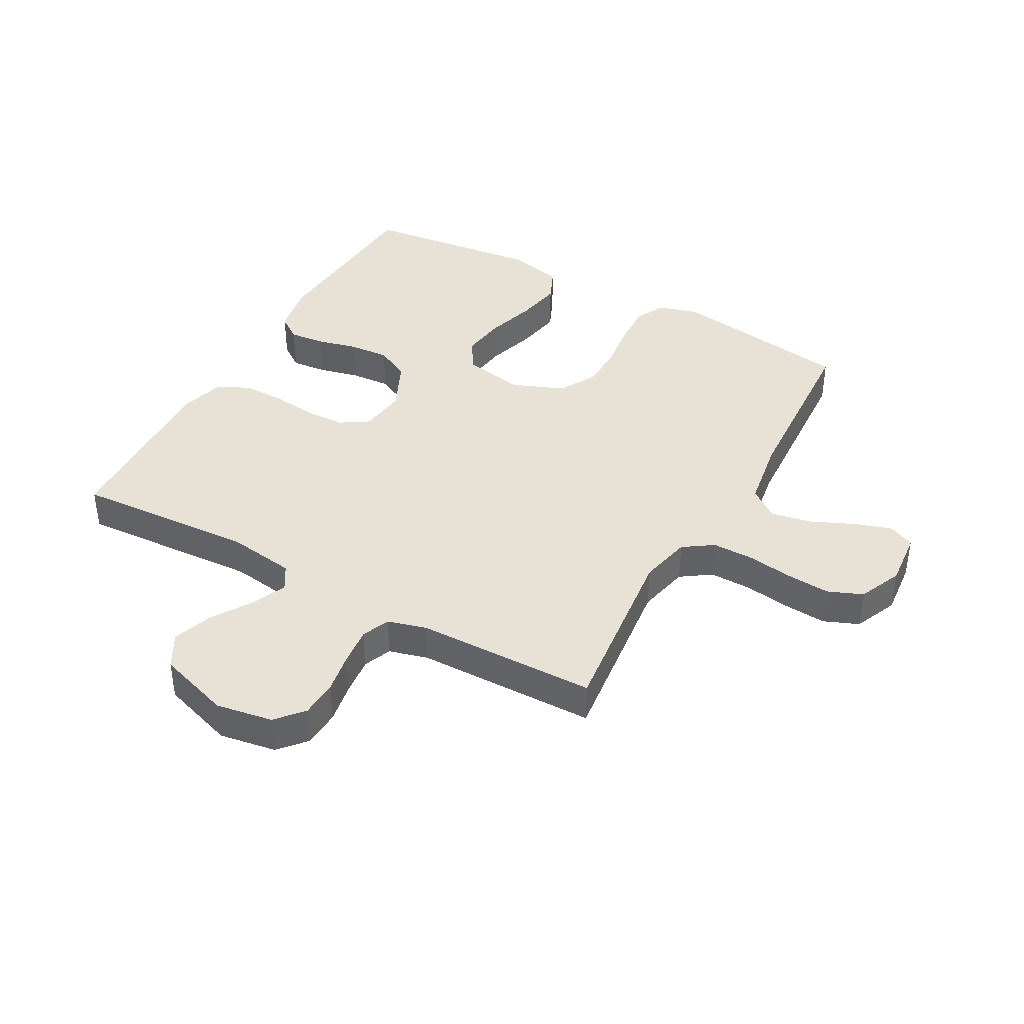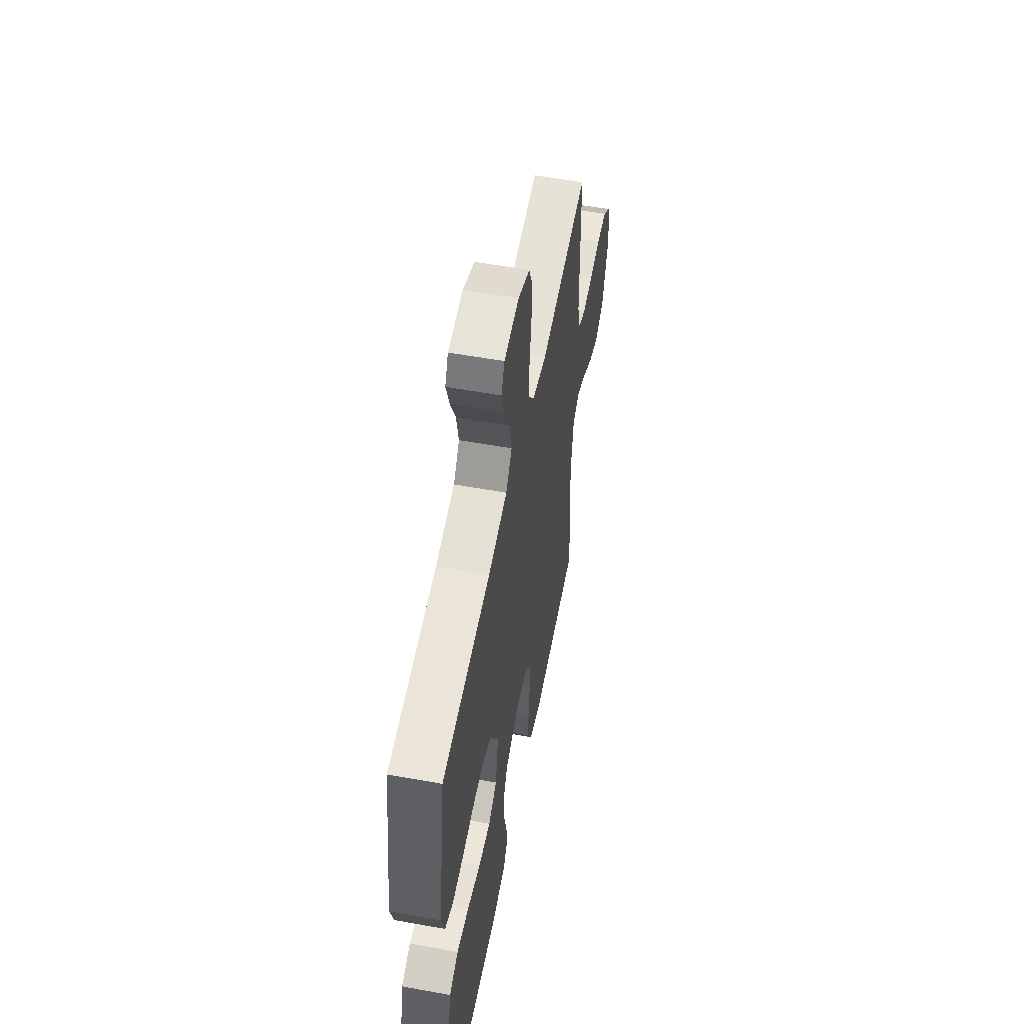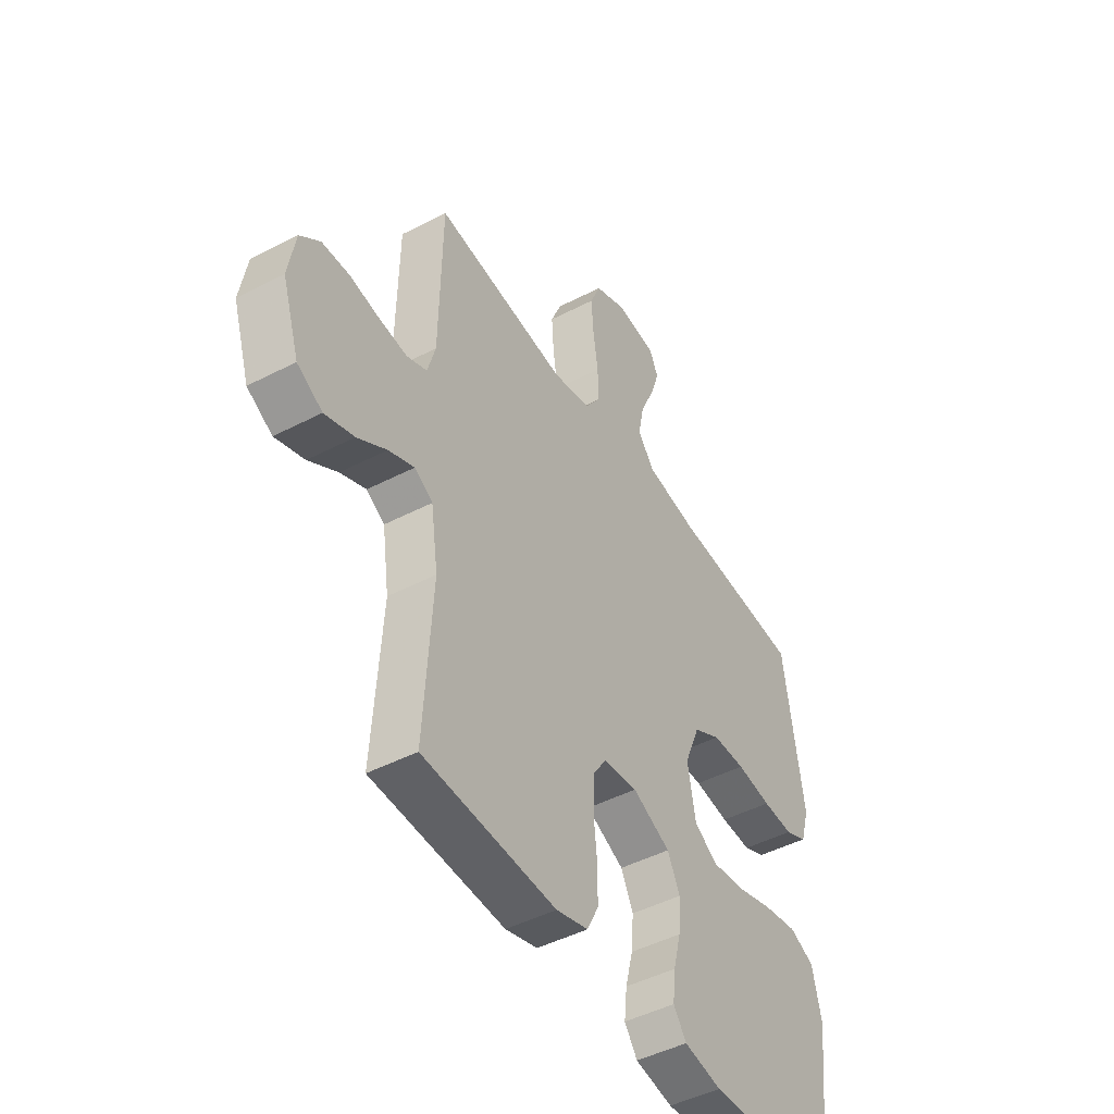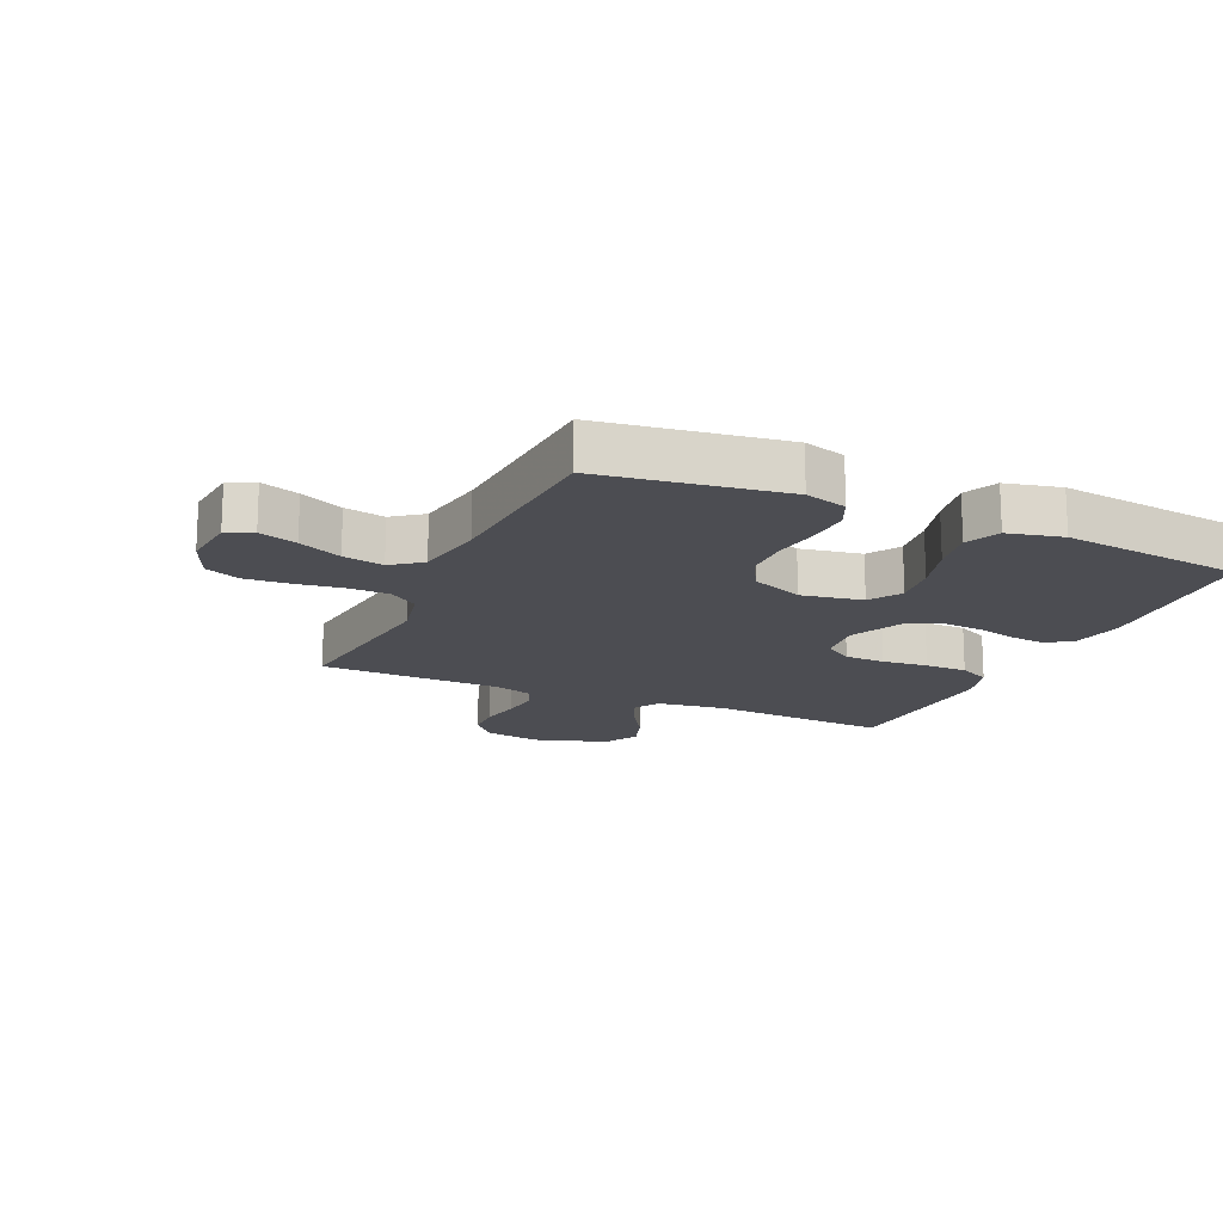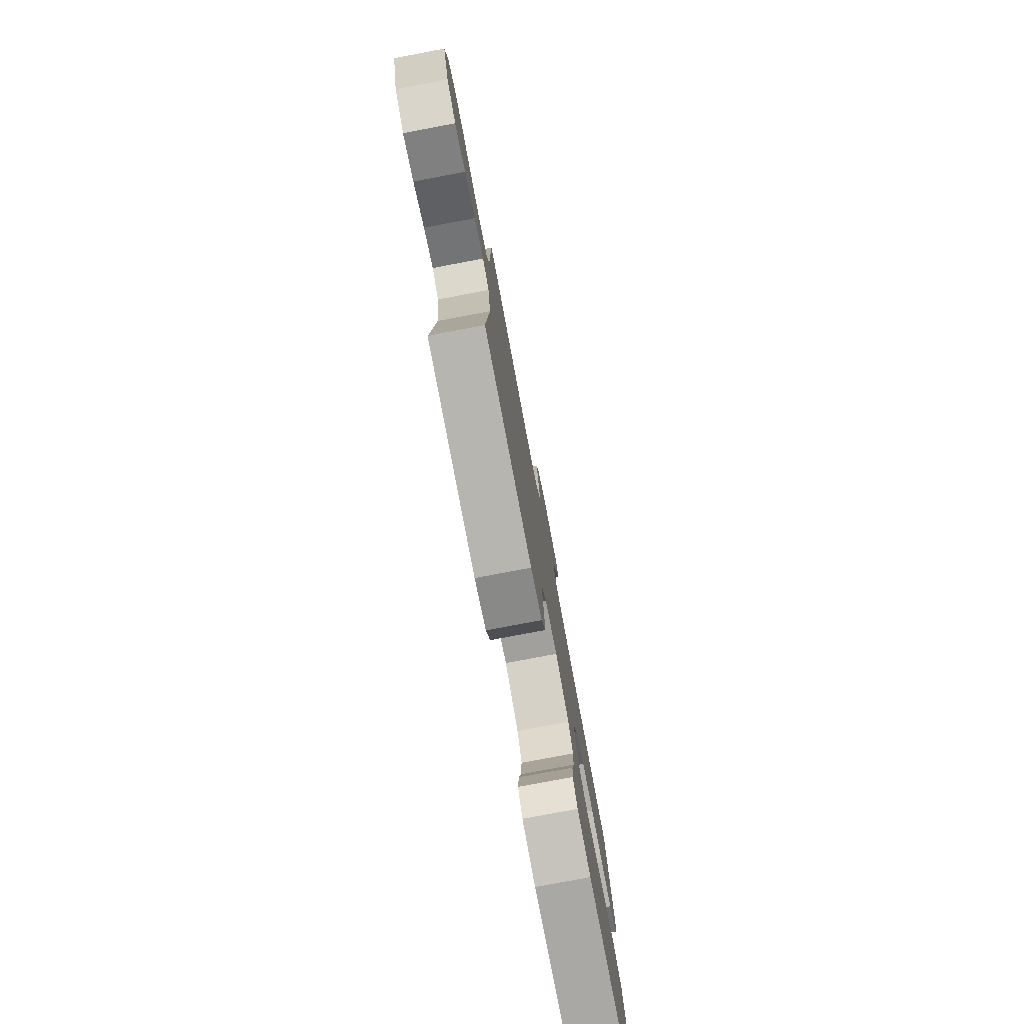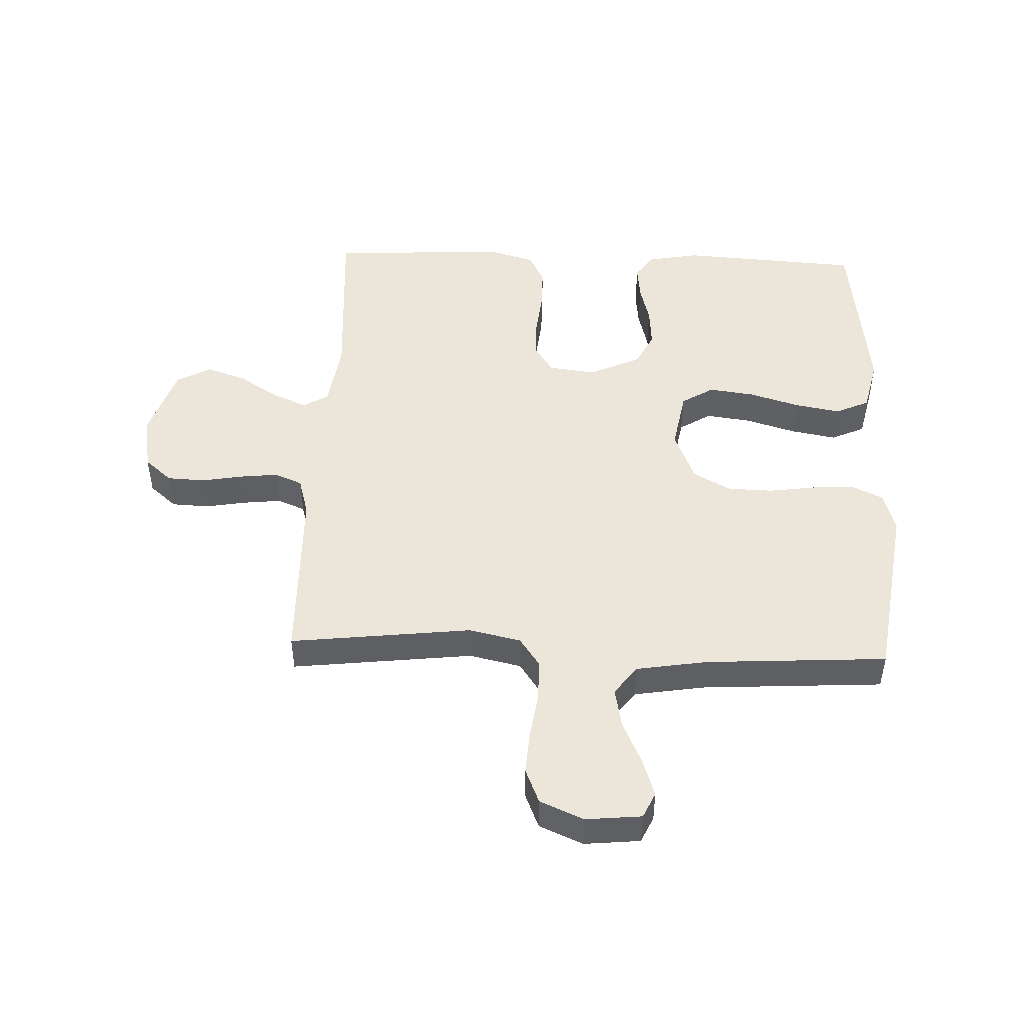
<metadata>
{"format":"obj","ext":"obj","renderer":"f3d","projection":"perspective","resolution":1024,"background":"white","views":[{"elev":40.5,"azim":-60.8,"up":"+Y"},{"elev":55.8,"azim":100.8,"up":"+Z"},{"elev":-46.6,"azim":-59.4,"up":"+Z"},{"elev":-16.4,"azim":65.7,"up":"+Y"},{"elev":-78.7,"azim":-79.3,"up":"+Z"},{"elev":47.8,"azim":2.2,"up":"+Y"}]}
</metadata>
<code>
v 0.5 0.07 -0.5
v 0.2 0.07 -0.519
v 0.115 0.07 -0.503
v 0.086 0.07 -0.462
v 0.092 0.07 -0.403
v 0.109 0.07 -0.336
v 0.114 0.07 -0.269
v 0.086 0.07 -0.212
v 0 0.07 -0.172
v -0.078 0.07 -0.182
v -0.108 0.07 -0.228
v -0.11 0.07 -0.295
v -0.102 0.07 -0.37
v -0.102 0.07 -0.44
v -0.128 0.07 -0.492
v -0.2 0.07 -0.513
v -0.5 0.07 -0.5
v -0.481 0.07 -0.2
v -0.497 0.07 -0.088
v -0.538 0.07 -0.063
v -0.596 0.07 -0.088
v -0.662 0.07 -0.13
v -0.728 0.07 -0.153
v -0.785 0.07 -0.121
v -0.824 0.07 0
v -0.808 0.07 0.094
v -0.763 0.07 0.133
v -0.701 0.07 0.136
v -0.633 0.07 0.124
v -0.57 0.07 0.117
v -0.524 0.07 0.136
v -0.506 0.07 0.2
v -0.5 0.07 0.5
v -0.2 0.07 0.465
v -0.114 0.07 0.484
v -0.08 0.07 0.533
v -0.08 0.07 0.602
v -0.091 0.07 0.678
v -0.096 0.07 0.75
v -0.072 0.07 0.808
v 0 0.07 0.839
v 0.092 0.07 0.83
v 0.112 0.07 0.787
v 0.091 0.07 0.724
v 0.059 0.07 0.653
v 0.046 0.07 0.586
v 0.083 0.07 0.537
v 0.2 0.07 0.518
v 0.5 0.07 0.5
v 0.544 0.07 0.2
v 0.524 0.07 0.131
v 0.474 0.07 0.108
v 0.404 0.07 0.111
v 0.325 0.07 0.122
v 0.25 0.07 0.12
v 0.189 0.07 0.086
v 0.154 0.07 0
v 0.172 0.07 -0.101
v 0.225 0.07 -0.134
v 0.3 0.07 -0.124
v 0.383 0.07 -0.099
v 0.459 0.07 -0.085
v 0.515 0.07 -0.11
v 0.536 0.07 -0.2
v 0.5 0 -0.5
v 0.2 0 -0.519
v 0.115 0 -0.503
v 0.086 0 -0.462
v 0.092 0 -0.403
v 0.109 0 -0.336
v 0.114 0 -0.269
v 0.086 0 -0.212
v 0 0 -0.172
v -0.078 0 -0.182
v -0.108 0 -0.228
v -0.11 0 -0.295
v -0.102 0 -0.37
v -0.102 0 -0.44
v -0.128 0 -0.492
v -0.2 0 -0.513
v -0.5 0 -0.5
v -0.481 0 -0.2
v -0.497 0 -0.088
v -0.538 0 -0.063
v -0.596 0 -0.088
v -0.662 0 -0.13
v -0.728 0 -0.153
v -0.785 0 -0.121
v -0.824 0 0
v -0.808 0 0.094
v -0.763 0 0.133
v -0.701 0 0.136
v -0.633 0 0.124
v -0.57 0 0.117
v -0.524 0 0.136
v -0.506 0 0.2
v -0.5 0 0.5
v -0.2 0 0.465
v -0.114 0 0.484
v -0.08 0 0.533
v -0.08 0 0.602
v -0.091 0 0.678
v -0.096 0 0.75
v -0.072 0 0.808
v 0 0 0.839
v 0.092 0 0.83
v 0.112 0 0.787
v 0.091 0 0.724
v 0.059 0 0.653
v 0.046 0 0.586
v 0.083 0 0.537
v 0.2 0 0.518
v 0.5 0 0.5
v 0.544 0 0.2
v 0.524 0 0.131
v 0.474 0 0.108
v 0.404 0 0.111
v 0.325 0 0.122
v 0.25 0 0.12
v 0.189 0 0.086
v 0.154 0 0
v 0.172 0 -0.101
v 0.225 0 -0.134
v 0.3 0 -0.124
v 0.383 0 -0.099
v 0.459 0 -0.085
v 0.515 0 -0.11
v 0.536 0 -0.2
f 4 5 6
f 3 4 6
f 2 3 6
f 1 2 6
f 64 1 6
f 63 64 6
f 62 63 6
f 61 62 6
f 60 61 6
f 59 60 6 7
f 58 59 7 8
f 57 58 8 9
f 56 57 9 10
f 52 53 54
f 51 52 54
f 50 51 54
f 49 50 54
f 48 49 54
f 47 48 54 55
f 46 47 55 56
f 43 44 45
f 42 43 45
f 41 42 45
f 40 41 45
f 39 40 45
f 38 39 45
f 37 38 45
f 36 37 45 46
f 46 56 10
f 36 46 10
f 35 36 10
f 32 33 34
f 35 10 11
f 34 35 11
f 32 34 11
f 31 32 11
f 27 28 29
f 26 27 29
f 25 26 29
f 24 25 29
f 23 24 29
f 22 23 29
f 21 22 29
f 20 21 29 30
f 31 11 12
f 30 31 12
f 20 30 12
f 19 20 12
f 16 17 18
f 16 18 19
f 15 16 19
f 14 15 19
f 13 14 19
f 12 13 19
f 70 69 68
f 70 68 67
f 70 67 66
f 70 66 65
f 70 65 128
f 70 128 127
f 70 127 126
f 70 126 125
f 70 125 124
f 71 70 124 123
f 72 71 123 122
f 73 72 122 121
f 74 73 121 120
f 118 117 116
f 118 116 115
f 118 115 114
f 118 114 113
f 118 113 112
f 119 118 112 111
f 120 119 111 110
f 109 108 107
f 109 107 106
f 109 106 105
f 109 105 104
f 109 104 103
f 109 103 102
f 109 102 101
f 110 109 101 100
f 74 120 110
f 74 110 100
f 74 100 99
f 98 97 96
f 75 74 99
f 75 99 98
f 75 98 96
f 75 96 95
f 93 92 91
f 93 91 90
f 93 90 89
f 93 89 88
f 93 88 87
f 93 87 86
f 93 86 85
f 94 93 85 84
f 76 75 95
f 76 95 94
f 76 94 84
f 76 84 83
f 82 81 80
f 83 82 80
f 83 80 79
f 83 79 78
f 83 78 77
f 83 77 76
f 1 65 66 2
f 2 66 67 3
f 3 67 68 4
f 4 68 69 5
f 5 69 70 6
f 6 70 71 7
f 7 71 72 8
f 8 72 73 9
f 9 73 74 10
f 10 74 75 11
f 11 75 76 12
f 12 76 77 13
f 13 77 78 14
f 14 78 79 15
f 15 79 80 16
f 16 80 81 17
f 17 81 82 18
f 18 82 83 19
f 19 83 84 20
f 20 84 85 21
f 21 85 86 22
f 22 86 87 23
f 23 87 88 24
f 24 88 89 25
f 25 89 90 26
f 26 90 91 27
f 27 91 92 28
f 28 92 93 29
f 29 93 94 30
f 30 94 95 31
f 31 95 96 32
f 32 96 97 33
f 33 97 98 34
f 34 98 99 35
f 35 99 100 36
f 36 100 101 37
f 37 101 102 38
f 38 102 103 39
f 39 103 104 40
f 40 104 105 41
f 41 105 106 42
f 42 106 107 43
f 43 107 108 44
f 44 108 109 45
f 45 109 110 46
f 46 110 111 47
f 47 111 112 48
f 48 112 113 49
f 49 113 114 50
f 50 114 115 51
f 51 115 116 52
f 52 116 117 53
f 53 117 118 54
f 54 118 119 55
f 55 119 120 56
f 56 120 121 57
f 57 121 122 58
f 58 122 123 59
f 59 123 124 60
f 60 124 125 61
f 61 125 126 62
f 62 126 127 63
f 63 127 128 64
f 64 128 65 1

</code>
